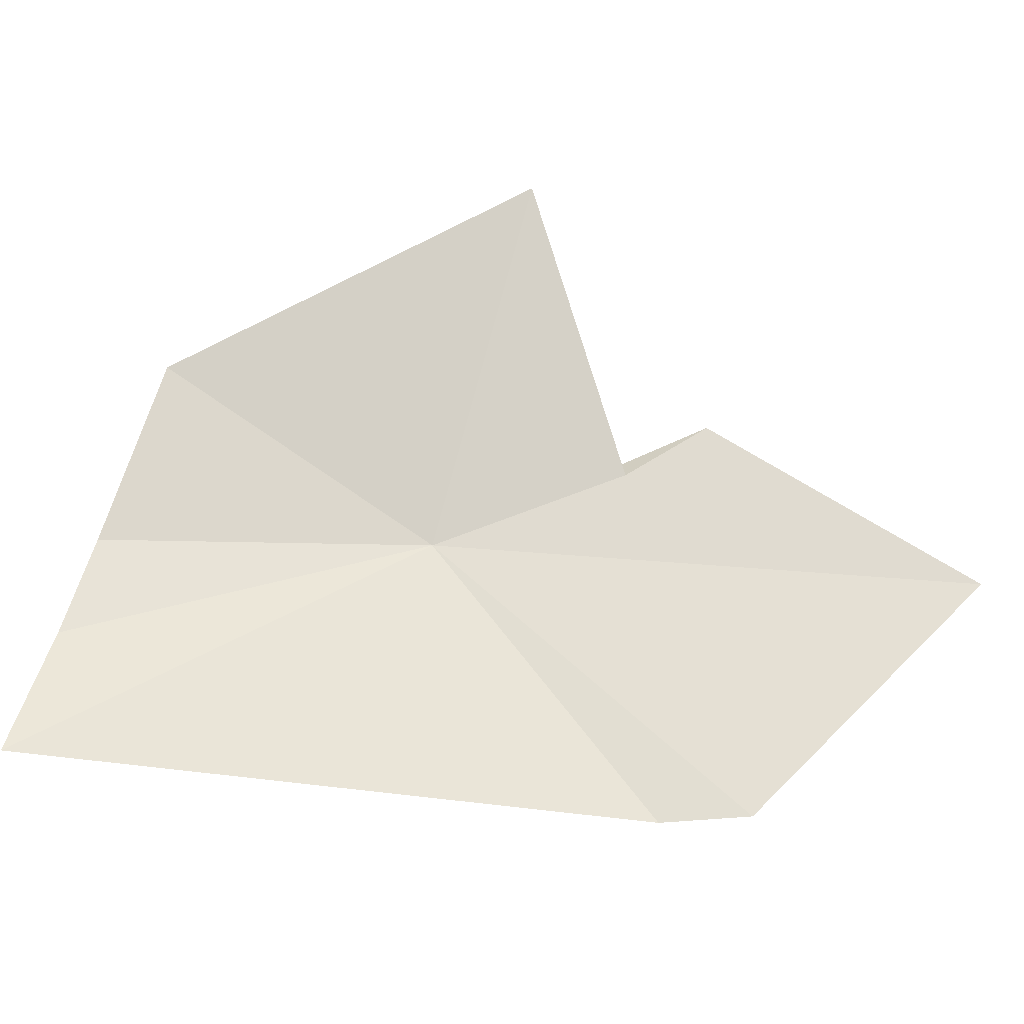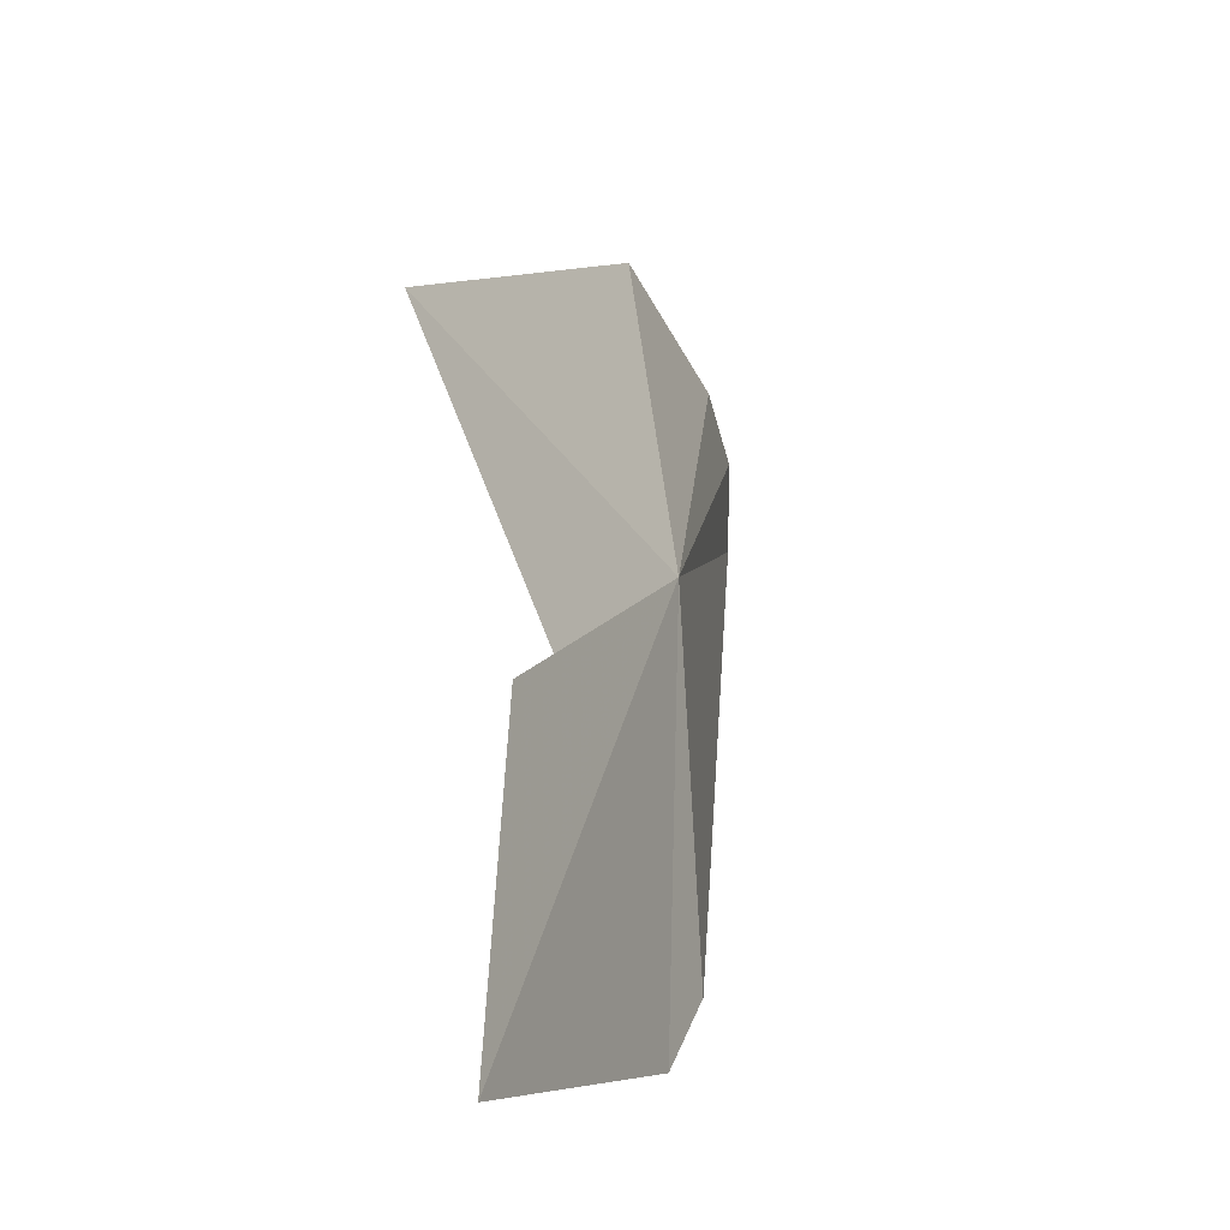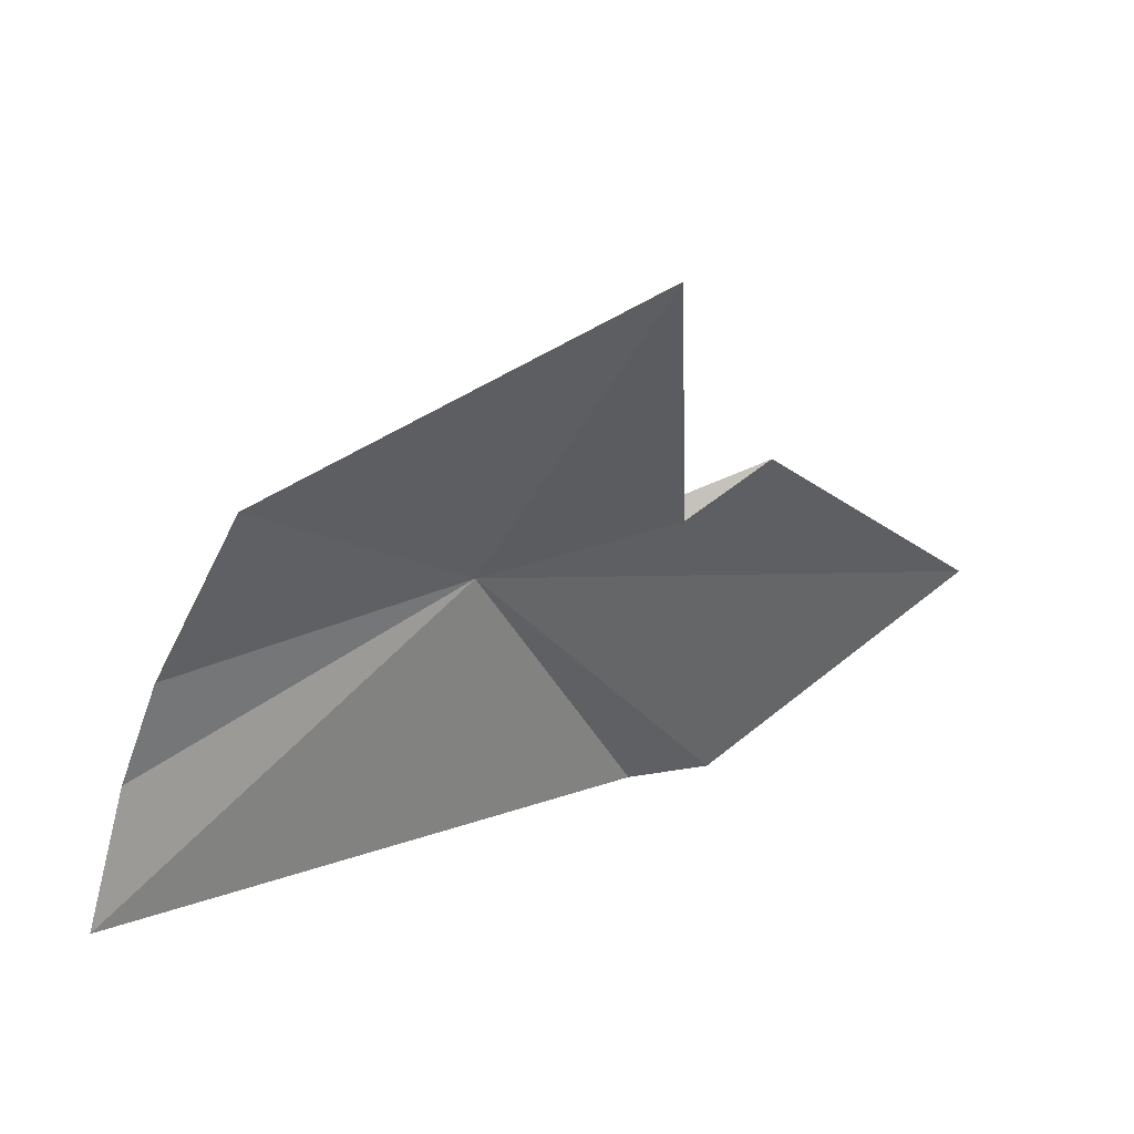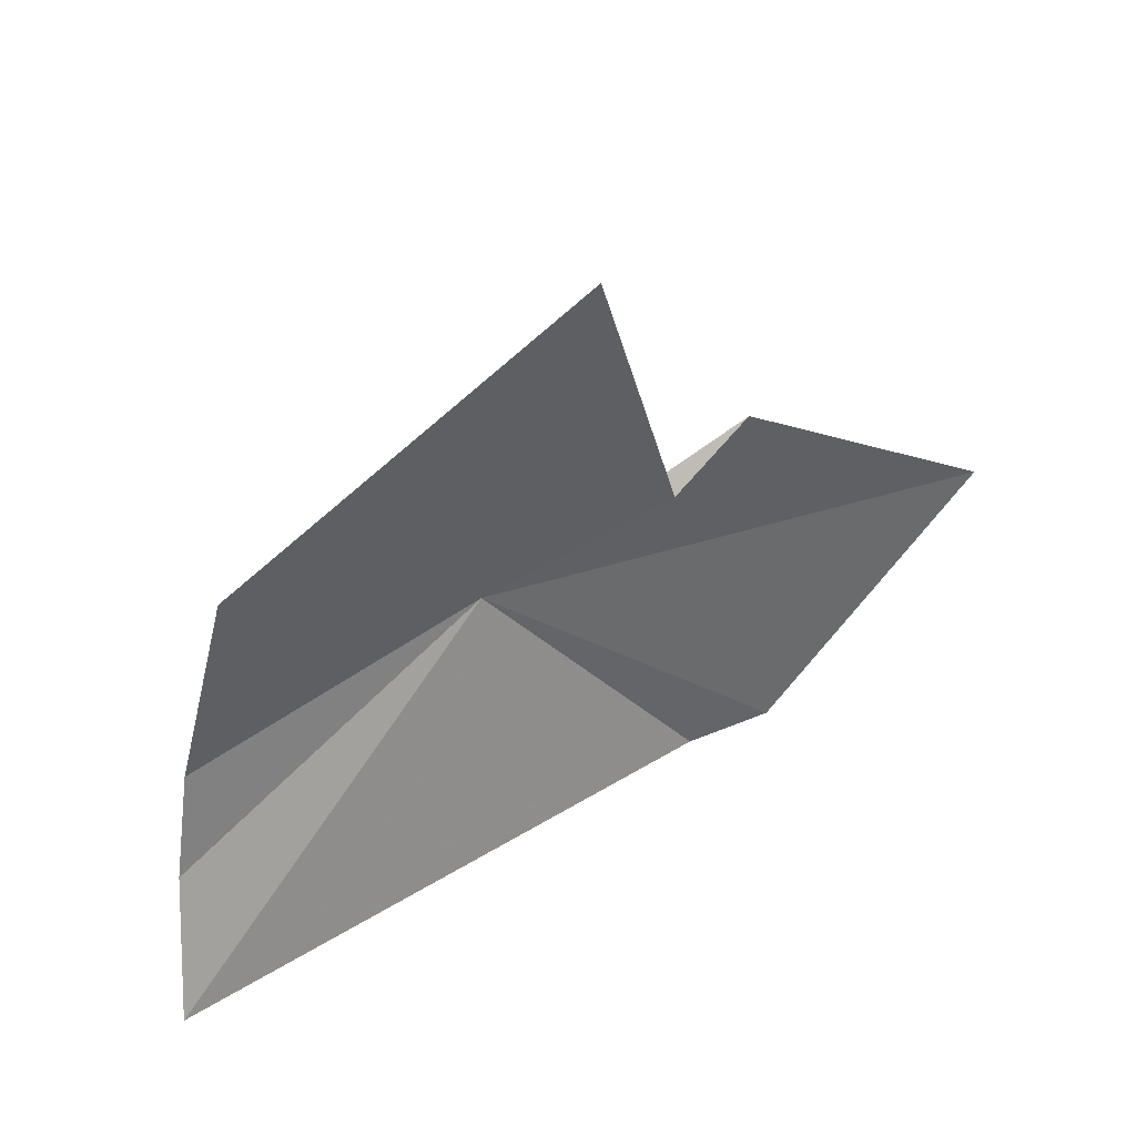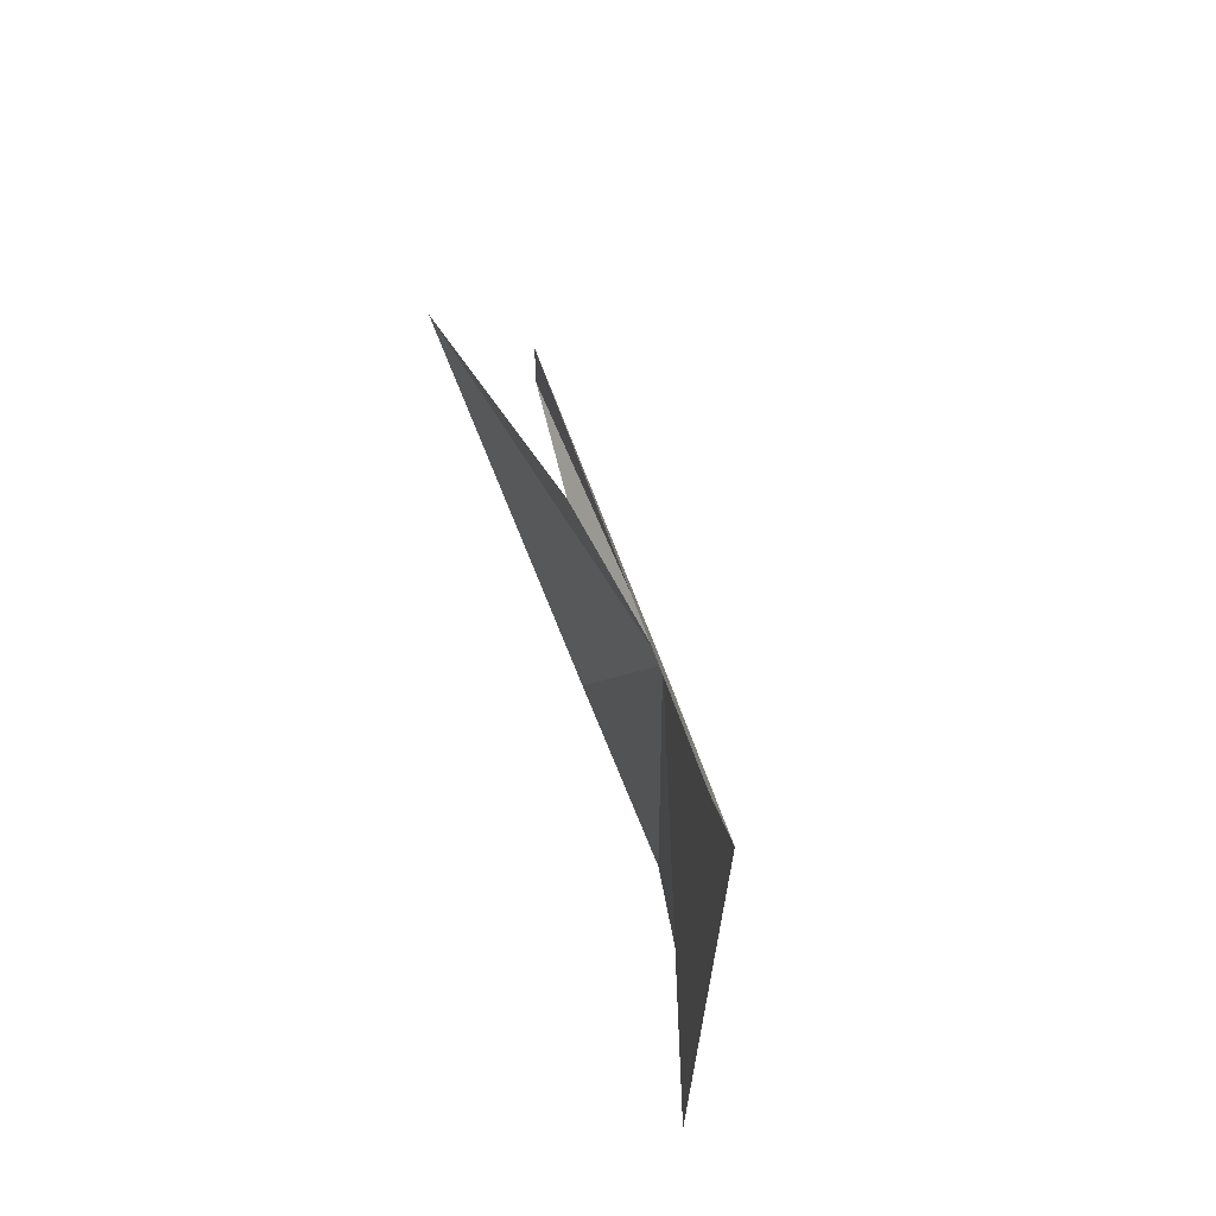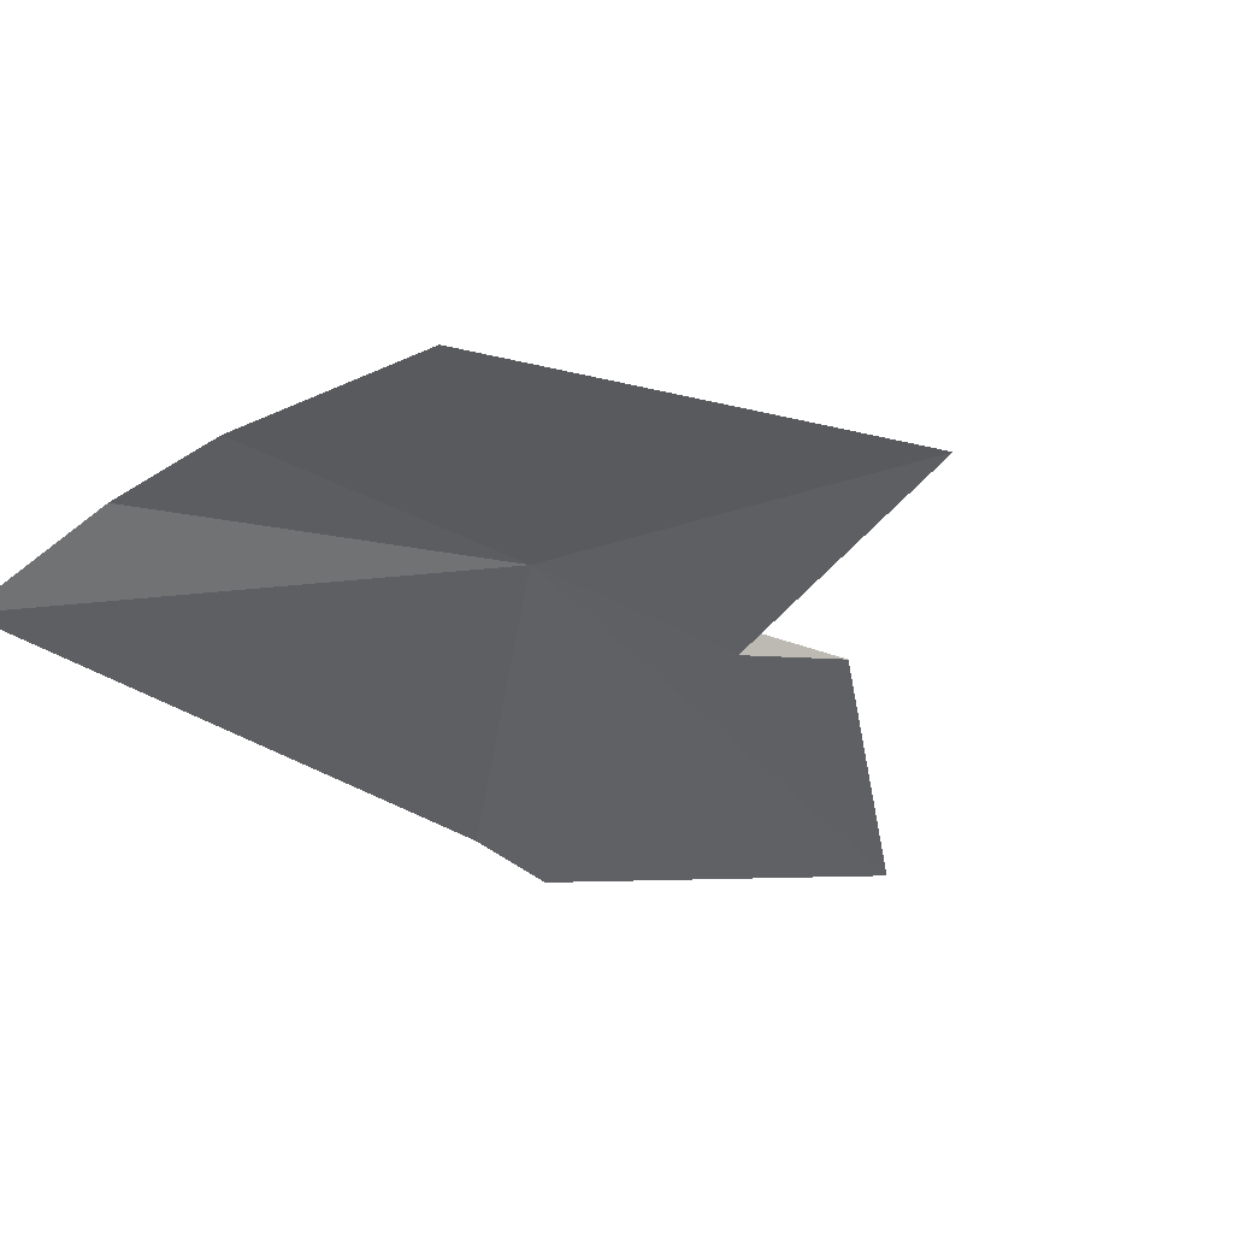
<metadata>
{"format":"obj","ext":"obj","renderer":"f3d","projection":"perspective","resolution":1024,"background":"white","views":[{"elev":-42.4,"azim":22.5,"up":"+Z"},{"elev":41.8,"azim":130.0,"up":"+Z"},{"elev":-71.0,"azim":-3.3,"up":"+Y"},{"elev":-67.0,"azim":9.7,"up":"+Y"},{"elev":-28.7,"azim":124.0,"up":"+Z"},{"elev":-75.3,"azim":-42.6,"up":"+Y"}]}
</metadata>
<code>
v -19.57 90.49 34.47
v -16.59 91.02 35.33
v -15.36 91.41 36.24
v -23.7 87.72 33.72
v -22.54 87.16 36.36
v -24.17 87.8 32.16
v -24.57 87.54 30.02
v -17.02 93.05 30.34
v -11.95 93.85 33.86
v -17.03 88.36 39.41
v -15.74 93.51 30.41
f 1 2 3
f 1 4 5
f 1 7 6
f 1 8 7
f 1 3 9
f 1 10 2
f 1 11 8
f 1 5 10
f 1 9 11
f 1 6 4

</code>
